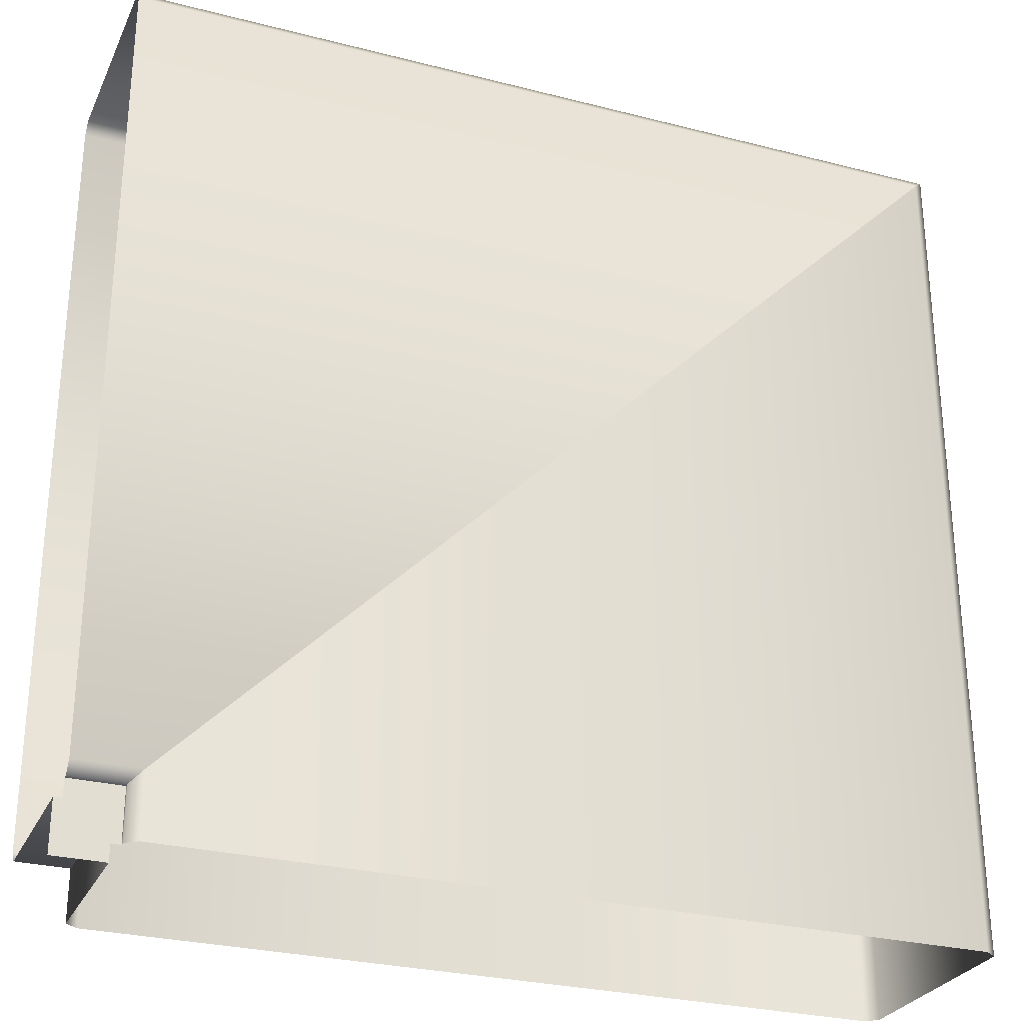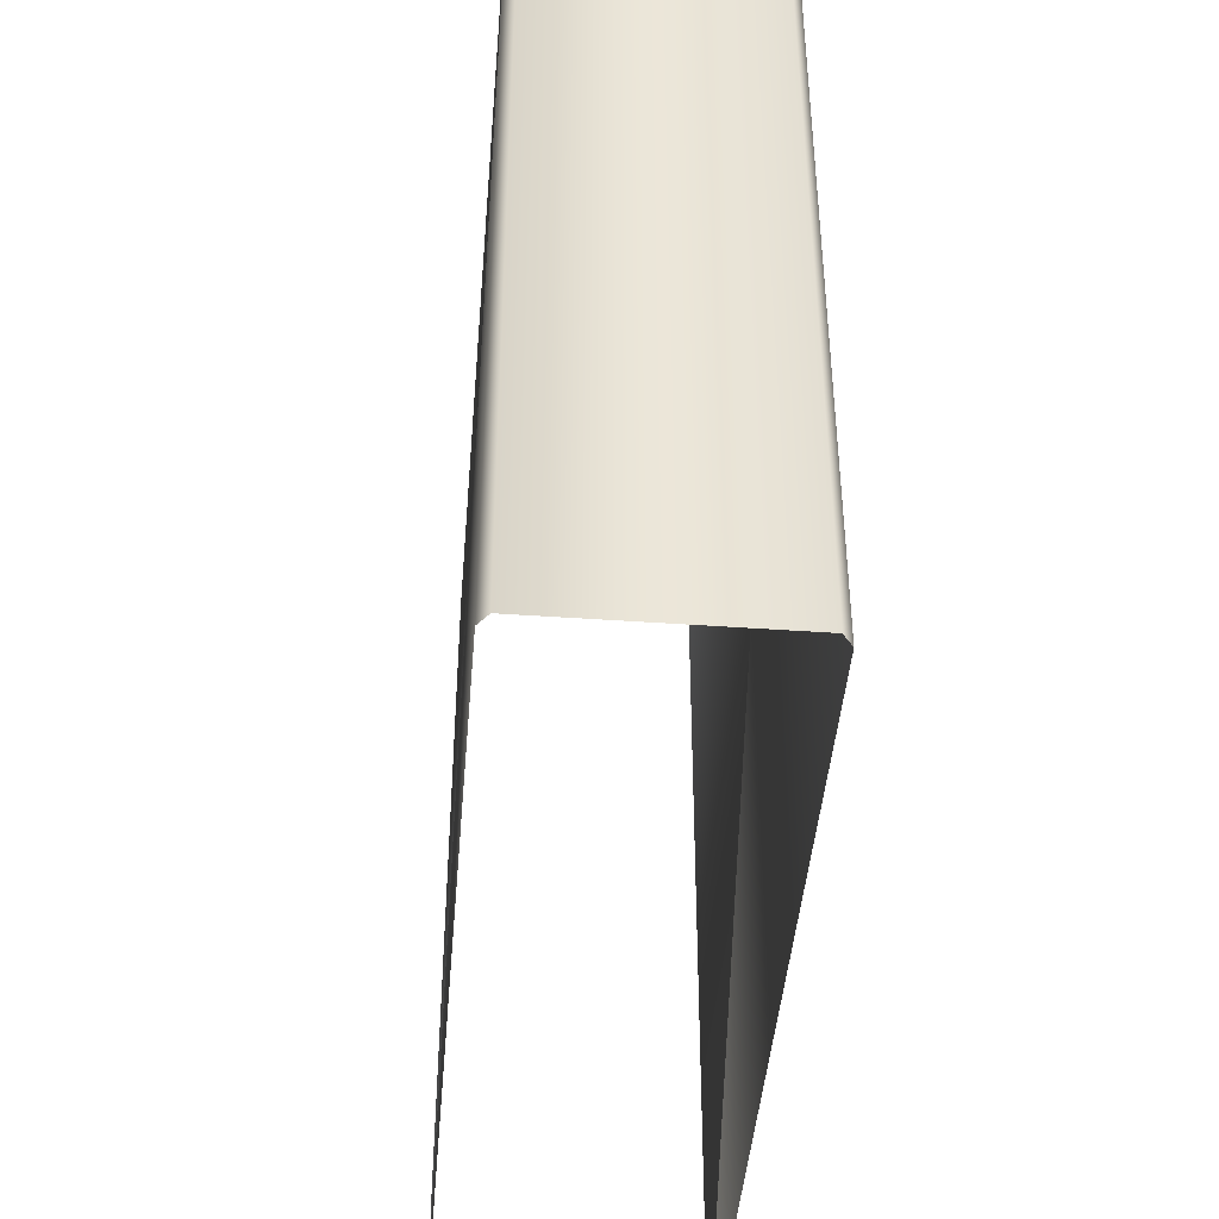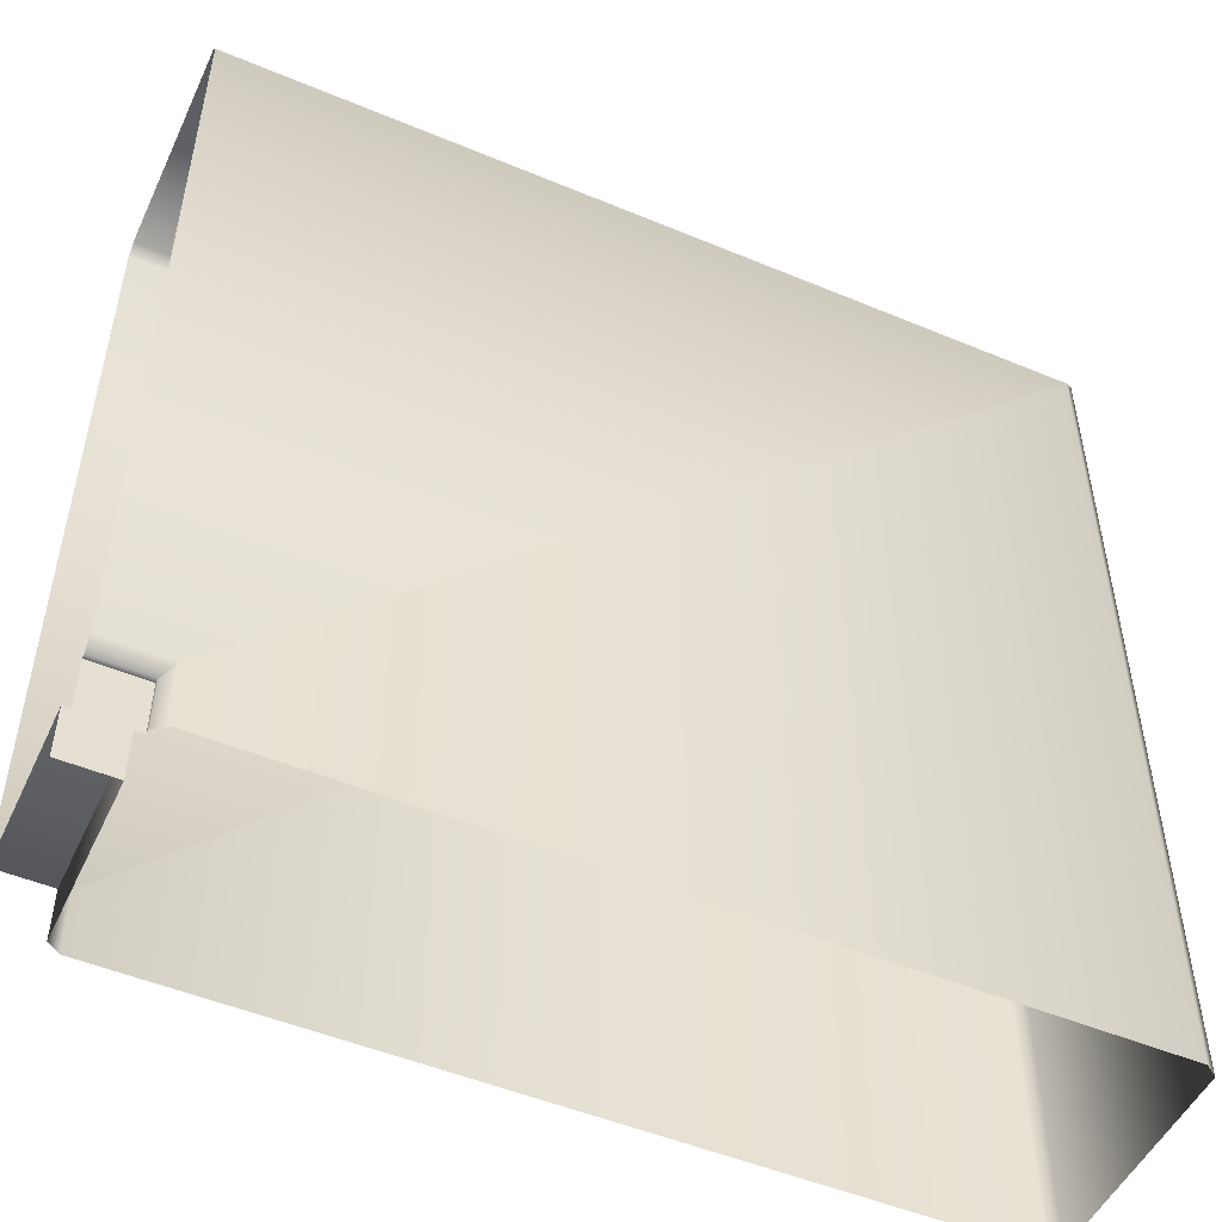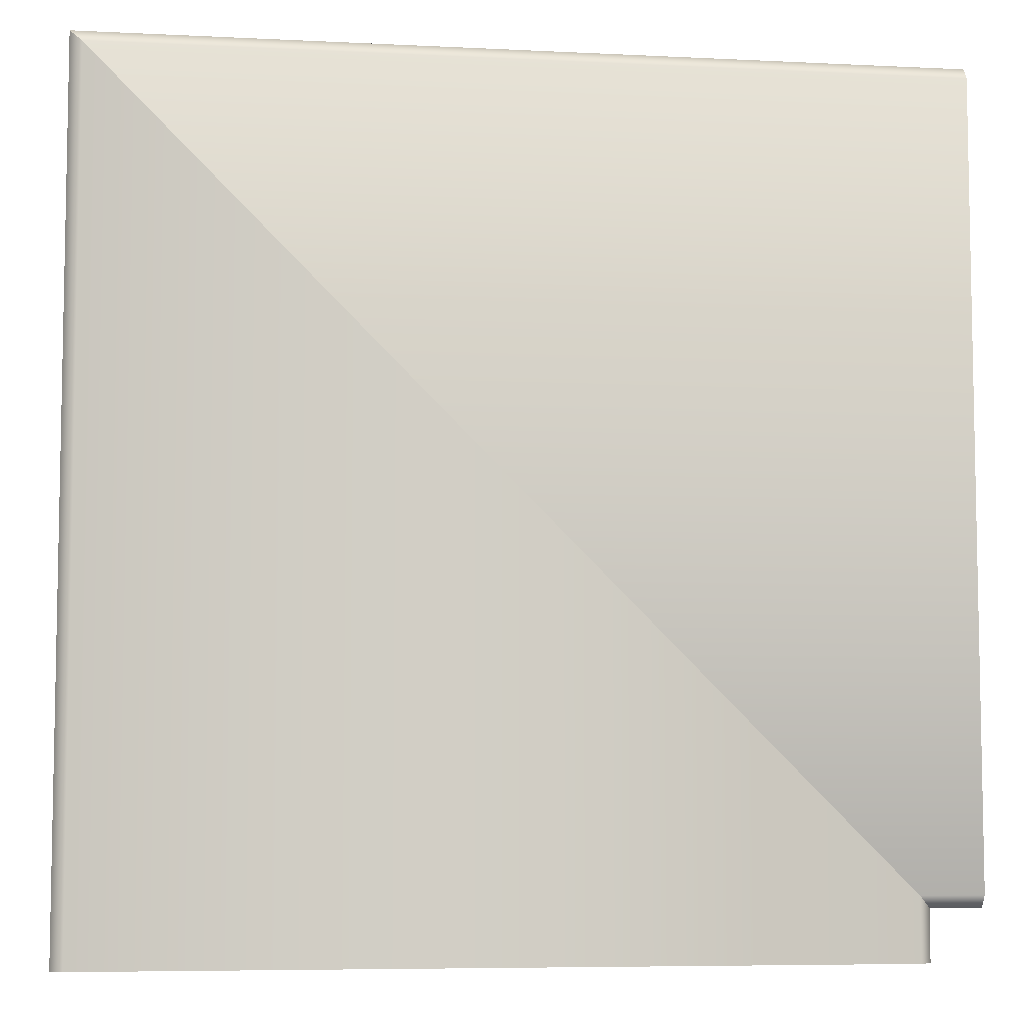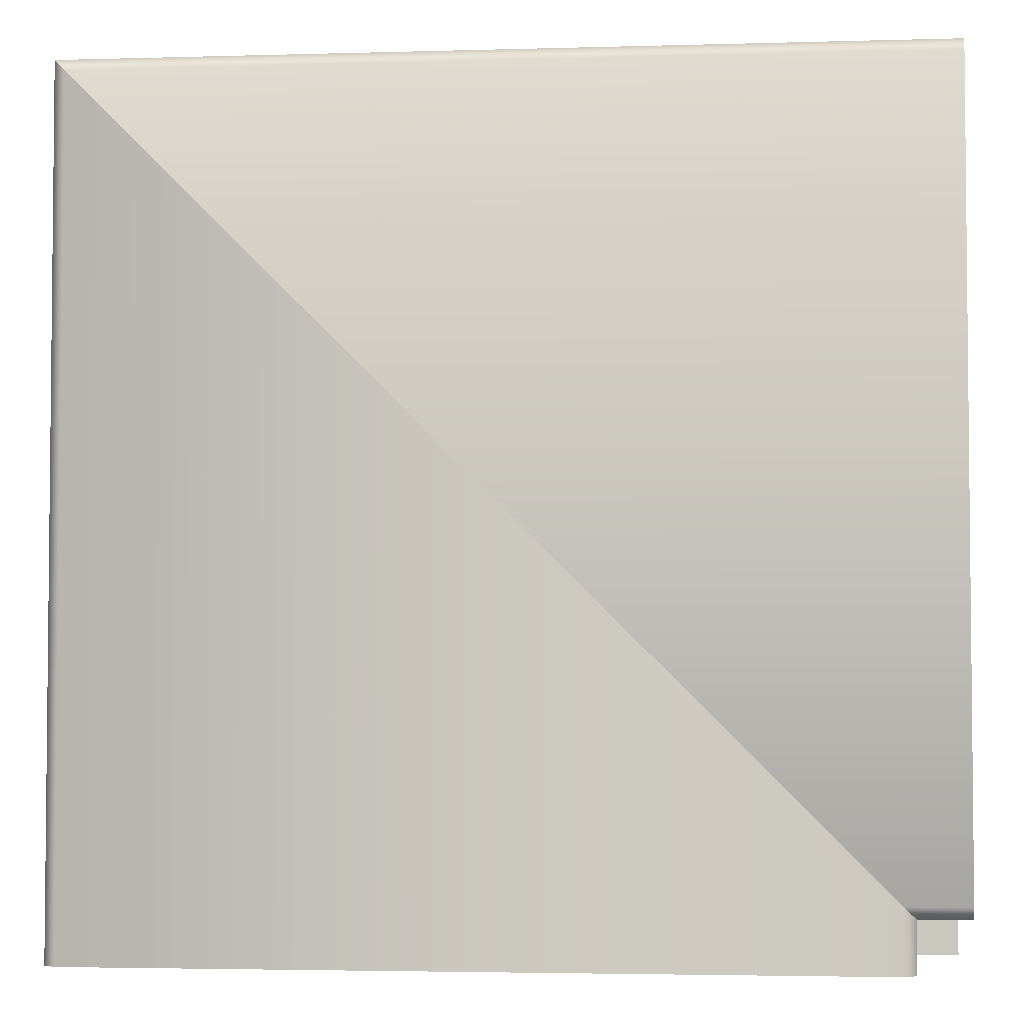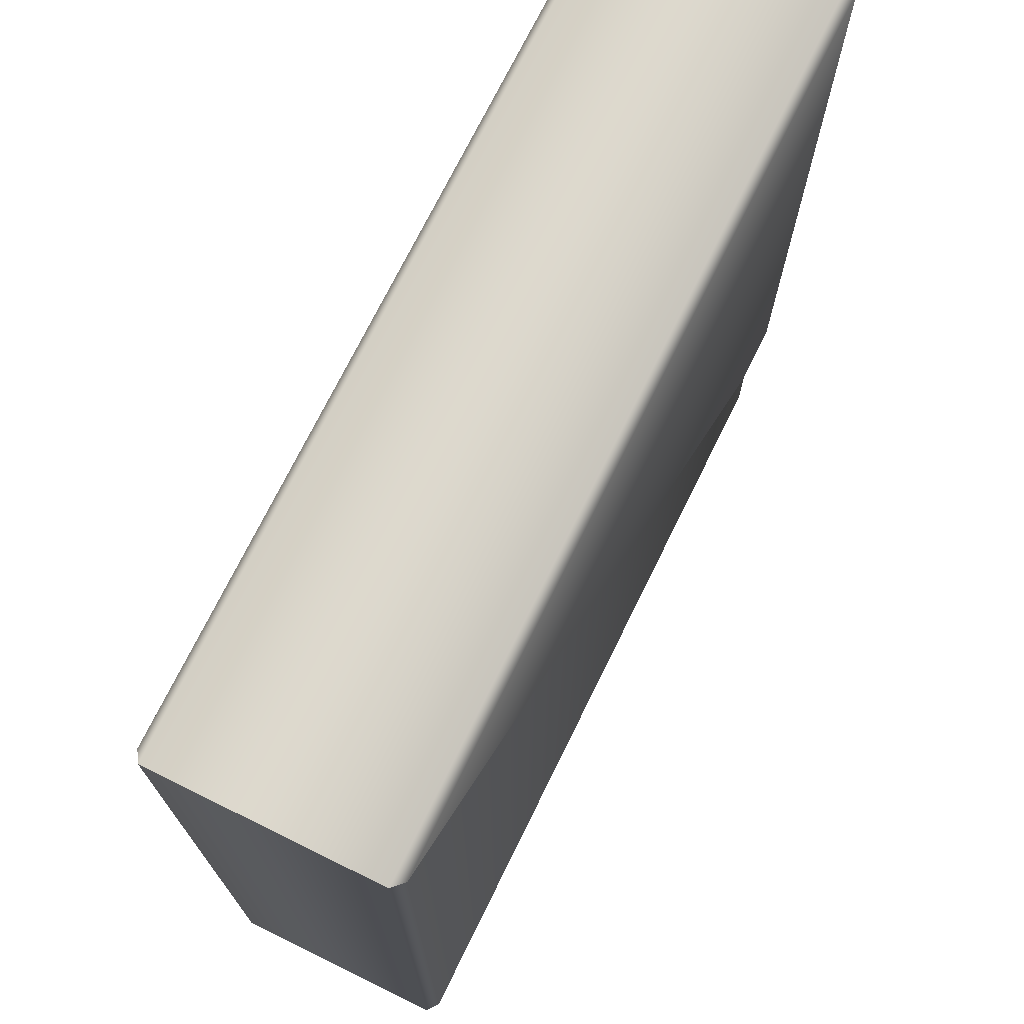
<metadata>
{"format":"obj","ext":"obj","renderer":"f3d","projection":"perspective","resolution":1024,"background":"white","views":[{"elev":-28.1,"azim":158.7,"up":"+Y"},{"elev":-44.3,"azim":-94.7,"up":"+Y"},{"elev":-50.4,"azim":155.4,"up":"+Y"},{"elev":-6.7,"azim":-8.2,"up":"+Y"},{"elev":-3.5,"azim":5.5,"up":"+Y"},{"elev":72.5,"azim":-63.8,"up":"+Y"}]}
</metadata>
<code>
o RB_31_TR1/RB_31_TR/mesh14/mesh14-geometry#mesh14-geometry
v -0.8559 0.07707 0.2091
v -0.8569 0.004361 0.2083
v -0.8559 0.004361 0.2091
v -0.8569 0.07809 0.2083
v -0.7885 0.004361 0.2091
v -0.7832 0.07707 0.2091
v -0.8569 0.004361 0.1898
v -0.7885 0.009746 0.2091
v -0.7832 0.07809 0.2083
v -0.7832 0.009746 0.2091
v -0.8569 0.07809 0.1898
v -0.7875 0.004361 0.2083
v -0.8559 0.07707 0.189
v -0.7875 0.008727 0.2083
v -0.7832 0.008727 0.2083
v -0.7832 0.07809 0.1898
v -0.8559 0.004361 0.189
v -0.7875 0.008727 0.194
v -0.7885 0.009746 0.189
v -0.7832 0.07707 0.189
v -0.7875 0.004361 0.194
v -0.7885 0.004361 0.189
v -0.7832 0.008727 0.194
v -0.7875 0.008727 0.1898
v -0.7832 0.009746 0.189
v -0.7832 0.004361 0.194
v -0.7875 0.004361 0.1898
v -0.7875 0.004361 0.1902
v -0.7832 0.008727 0.1898
v -0.7875 0.008727 0.1902
v -0.7832 0.008727 0.1902
v -0.7832 0.004361 0.1902
f 1 2 3
f 2 1 4
f 5 1 3
f 6 4 1
f 4 7 2
f 1 5 8
f 4 6 9
f 1 10 6
f 7 4 11
f 12 8 5
f 10 1 8
f 9 11 4
f 13 7 11
f 8 12 14
f 8 15 10
f 11 9 16
f 7 13 17
f 16 13 11
f 12 18 14
f 15 8 14
f 19 17 13
f 13 16 20
f 18 12 21
f 18 15 14
f 17 19 22
f 20 19 13
f 15 18 23
f 24 22 19
f 19 20 25
f 22 24 27
f 25 24 19
f 24 28 27
f 24 25 29
f 28 24 30
f 31 24 29
f 24 31 30
f 3 2 1
f 4 1 2
f 3 1 5
f 1 4 6
f 2 7 4
f 8 5 1
f 9 6 4
f 6 10 1
f 11 4 7
f 5 8 12
f 8 1 10
f 4 11 9
f 11 7 13
f 14 12 8
f 10 15 8
f 16 9 11
f 17 13 7
f 11 13 16
f 14 18 12
f 14 8 15
f 13 17 19
f 20 16 13
f 21 12 18
f 14 15 18
f 22 19 17
f 13 19 20
f 23 18 15
f 19 22 24
f 25 20 19
f 27 24 22
f 19 24 25
f 27 28 24
f 29 25 24
f 30 24 28
f 29 24 31
f 30 31 24
f 21 23 18
f 18 23 21
f 23 21 26
f 26 21 23
f 31 28 30
f 30 28 31
f 28 31 32
f 32 31 28

</code>
